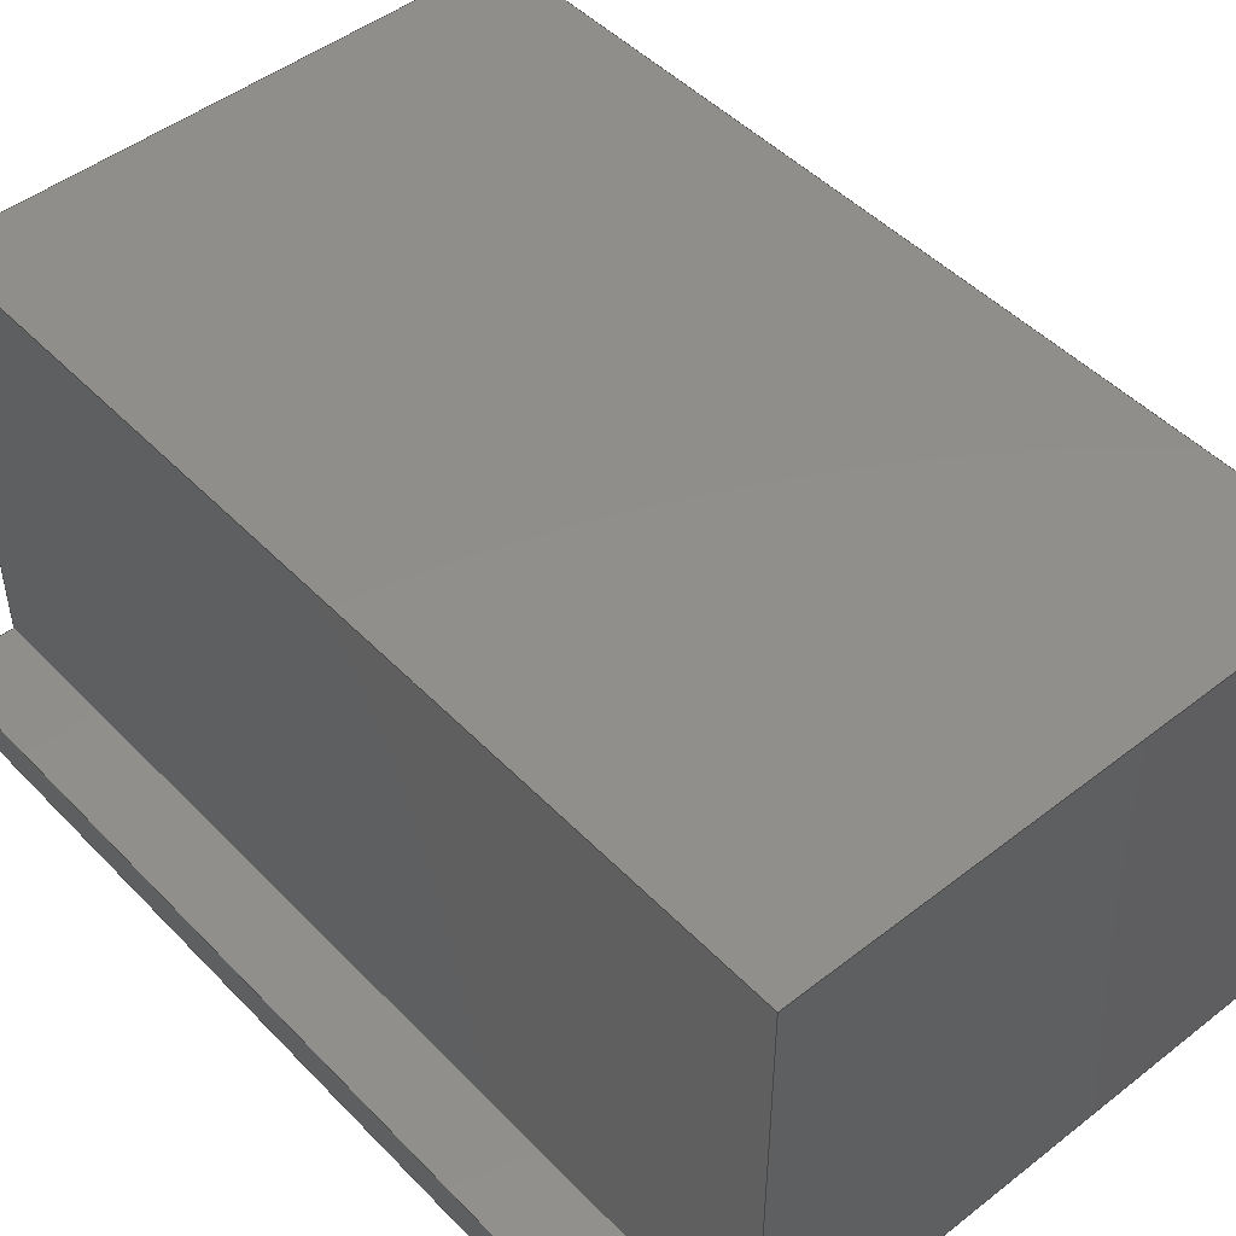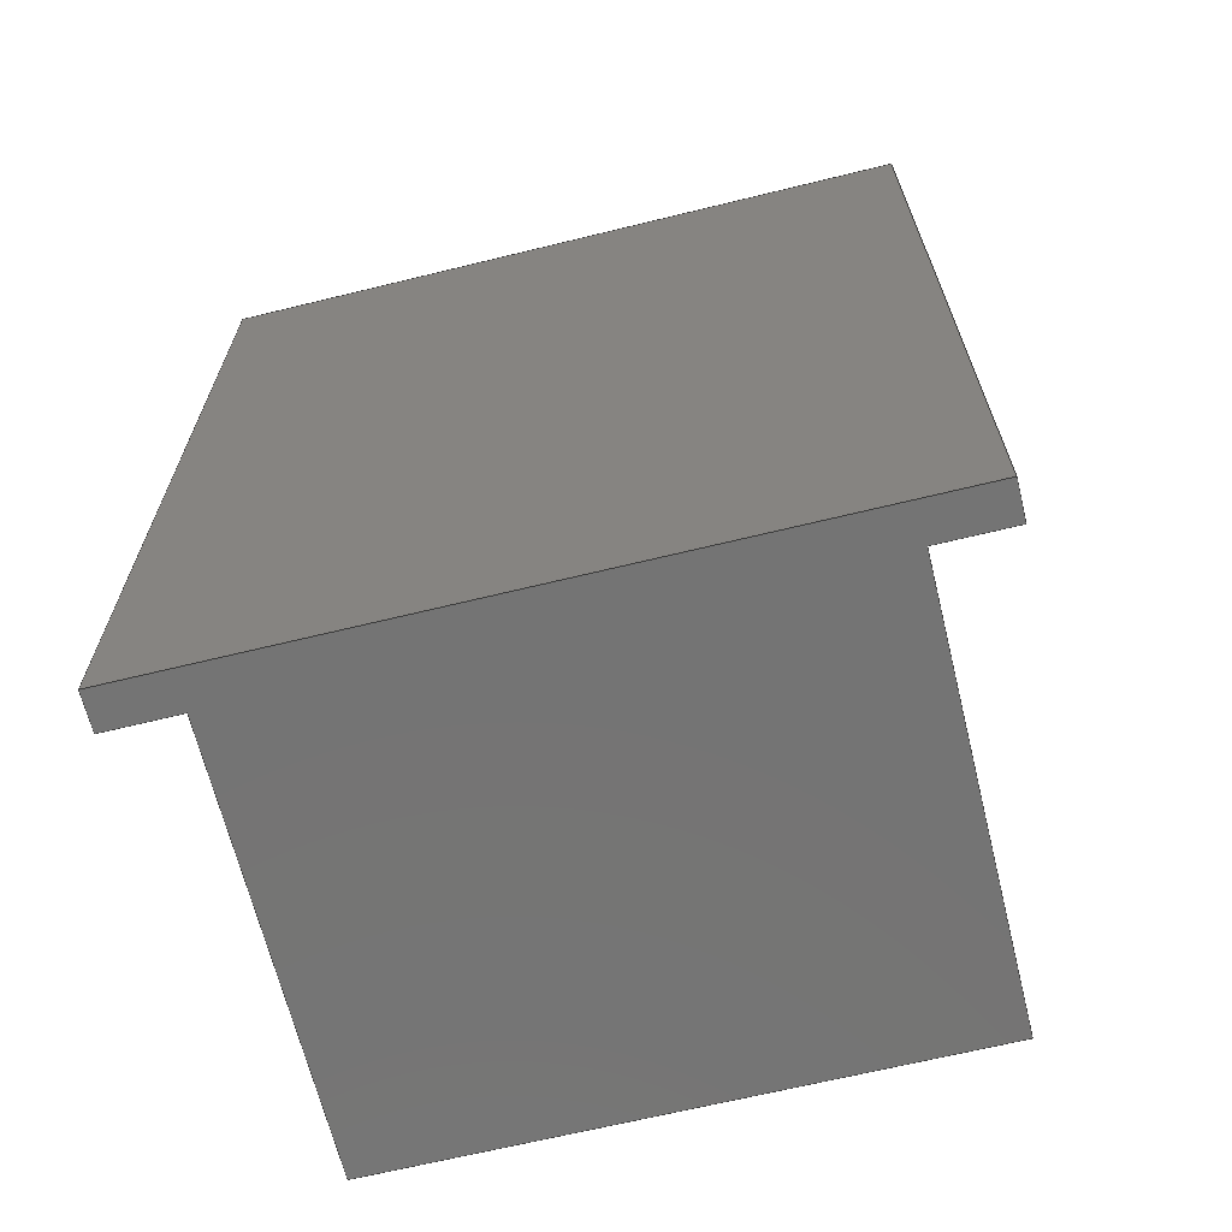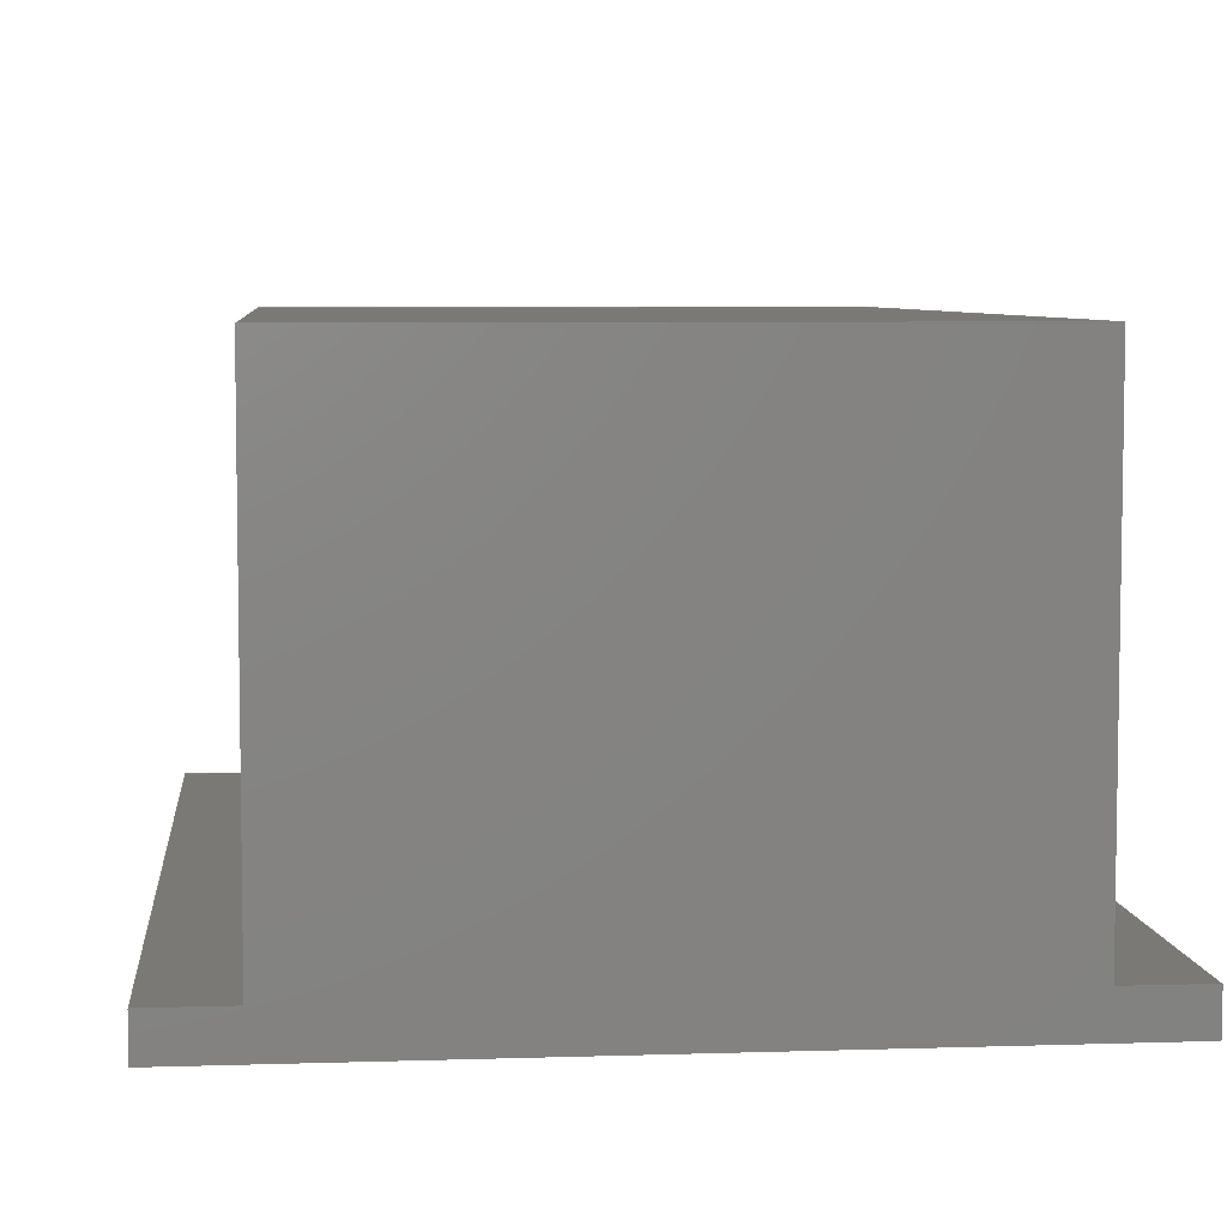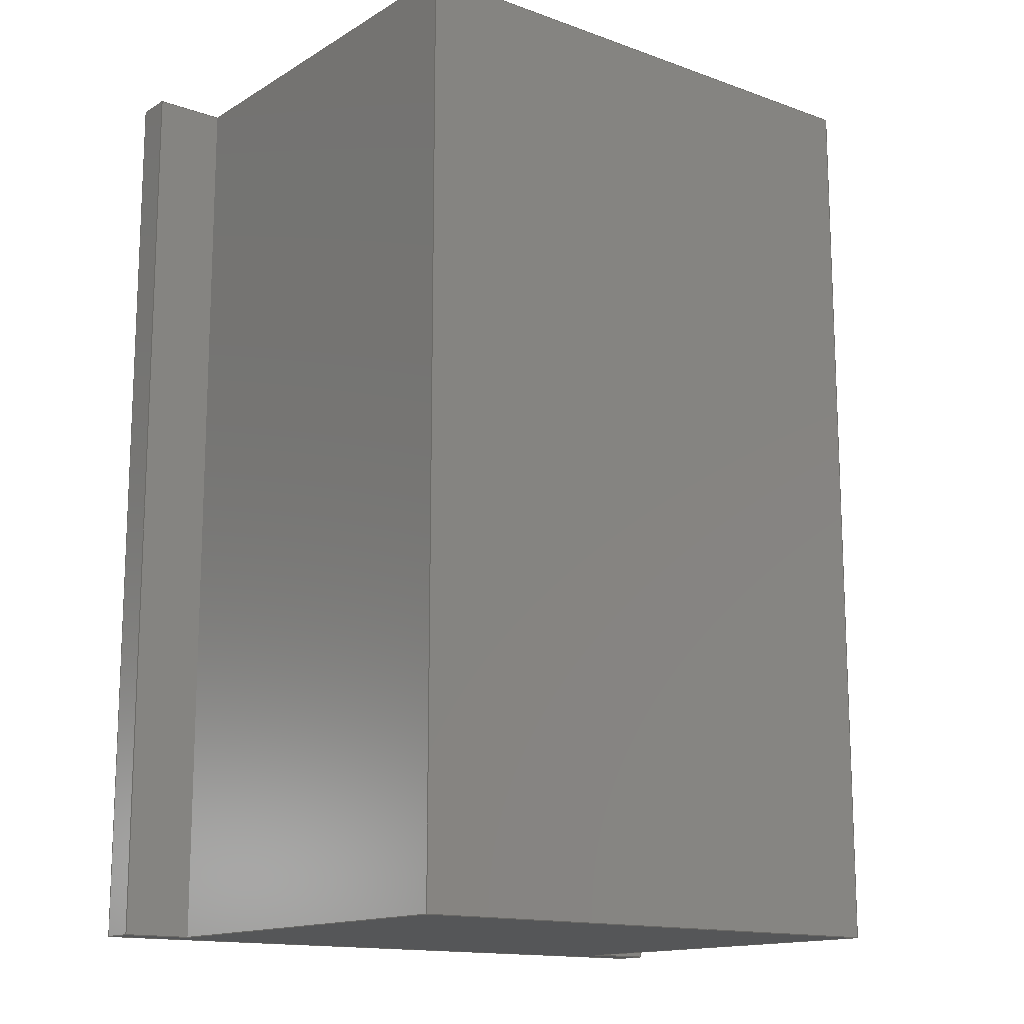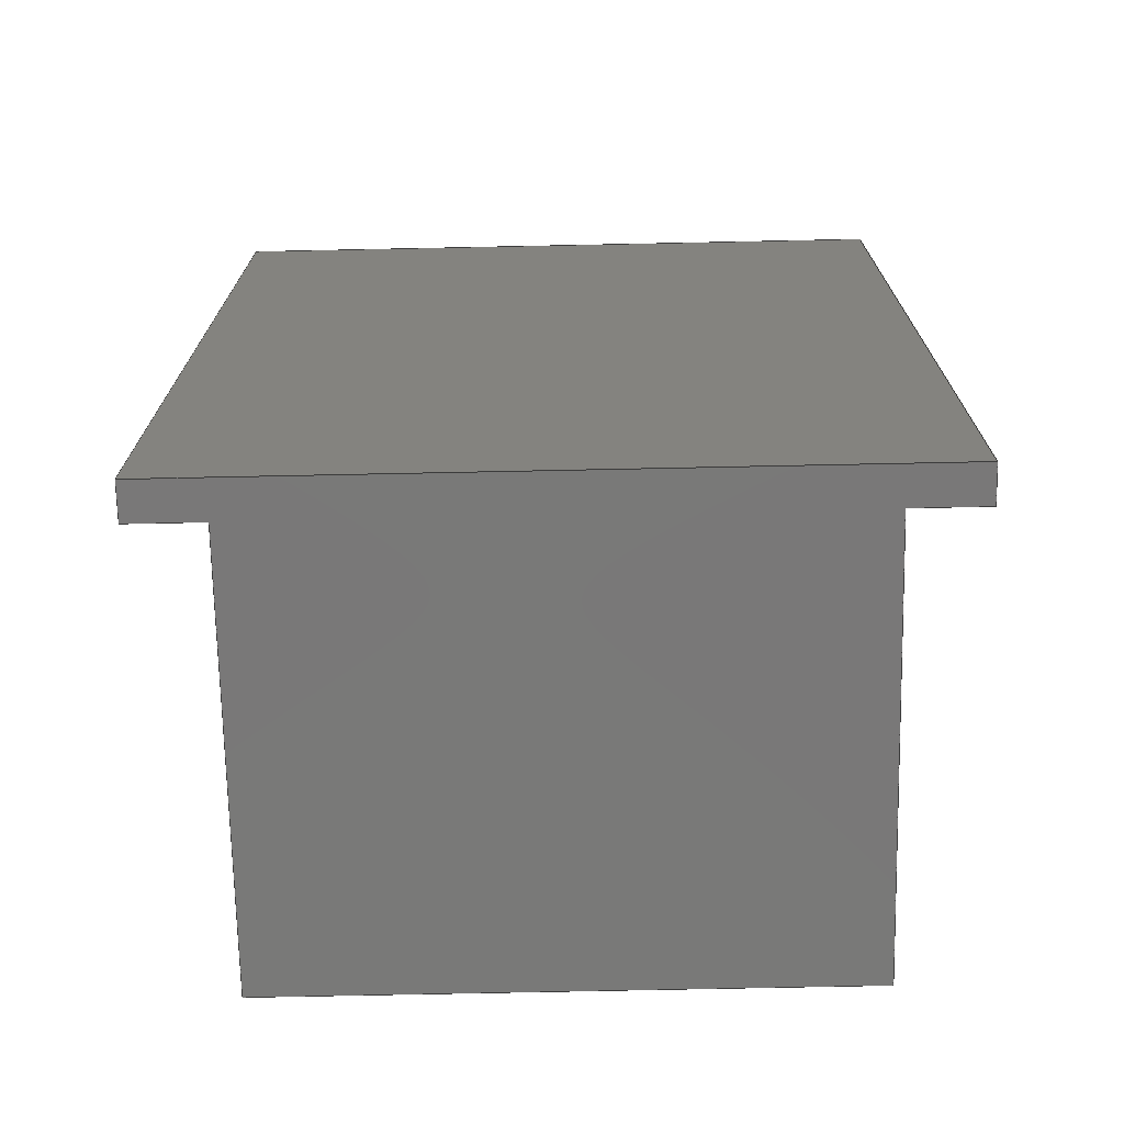
<metadata>
{"format":"step","ext":"step","renderer":"f3d","projection":"perspective","resolution":1024,"background":"white","views":[{"elev":47.7,"azim":138.8,"up":"+Y"},{"elev":-66.6,"azim":13.8,"up":"+Z"},{"elev":6.2,"azim":-5.6,"up":"+Y"},{"elev":-14.5,"azim":142.0,"up":"+Z"},{"elev":-71.5,"azim":1.2,"up":"+Z"}]}
</metadata>
<code>
ISO-10303-21;
DATA;
#1 = APPLICATION_PROTOCOL_DEFINITION('international standard',
  'automotive_design',2000,#2);
#2 = APPLICATION_CONTEXT(
  'core data for automotive mechanical design processes');
#3 = SHAPE_DEFINITION_REPRESENTATION(#4,#10);
#4 = PRODUCT_DEFINITION_SHAPE('','',#5);
#5 = PRODUCT_DEFINITION('design','',#6,#9);
#6 = PRODUCT_DEFINITION_FORMATION('','',#7);
#7 = PRODUCT('Body','Body','',(#8));
#8 = PRODUCT_CONTEXT('',#2,'mechanical');
#9 = PRODUCT_DEFINITION_CONTEXT('part definition',#2,'design');
#10 = ADVANCED_BREP_SHAPE_REPRESENTATION('',(#11,#15),#297);
#11 = AXIS2_PLACEMENT_3D('',#12,#13,#14);
#12 = CARTESIAN_POINT('',(0,0,0));
#13 = DIRECTION('',(0,0,1));
#14 = DIRECTION('',(1,0,-0));
#15 = MANIFOLD_SOLID_BREP('',#16);
#16 = CLOSED_SHELL('',(#17,#57,#88,#119,#150,#181,#212,#243,#264,#285));
#17 = ADVANCED_FACE('',(#18),#52,.F.);
#18 = FACE_BOUND('',#19,.F.);
#19 = EDGE_LOOP('',(#20,#30,#38,#46));
#20 = ORIENTED_EDGE('',*,*,#21,.T.);
#21 = EDGE_CURVE('',#22,#24,#26,.T.);
#22 = VERTEX_POINT('',#23);
#23 = CARTESIAN_POINT('',(37.77,0,0));
#24 = VERTEX_POINT('',#25);
#25 = CARTESIAN_POINT('',(37.77,0,100));
#26 = LINE('',#27,#28);
#27 = CARTESIAN_POINT('',(37.77,0,0));
#28 = VECTOR('',#29,1);
#29 = DIRECTION('',(0,0,1));
#30 = ORIENTED_EDGE('',*,*,#31,.T.);
#31 = EDGE_CURVE('',#24,#32,#34,.T.);
#32 = VERTEX_POINT('',#33);
#33 = CARTESIAN_POINT('',(37.77,4,100));
#34 = LINE('',#35,#36);
#35 = CARTESIAN_POINT('',(37.77,0,100));
#36 = VECTOR('',#37,1);
#37 = DIRECTION('',(0,1,0));
#38 = ORIENTED_EDGE('',*,*,#39,.F.);
#39 = EDGE_CURVE('',#40,#32,#42,.T.);
#40 = VERTEX_POINT('',#41);
#41 = CARTESIAN_POINT('',(37.77,4,0));
#42 = LINE('',#43,#44);
#43 = CARTESIAN_POINT('',(37.77,4,0));
#44 = VECTOR('',#45,1);
#45 = DIRECTION('',(0,0,1));
#46 = ORIENTED_EDGE('',*,*,#47,.F.);
#47 = EDGE_CURVE('',#22,#40,#48,.T.);
#48 = LINE('',#49,#50);
#49 = CARTESIAN_POINT('',(37.77,0,0));
#50 = VECTOR('',#51,1);
#51 = DIRECTION('',(0,1,0));
#52 = PLANE('',#53);
#53 = AXIS2_PLACEMENT_3D('',#54,#55,#56);
#54 = CARTESIAN_POINT('',(37.77,0,0));
#55 = DIRECTION('',(-1,0,0));
#56 = DIRECTION('',(0,1,0));
#57 = ADVANCED_FACE('',(#58),#83,.F.);
#58 = FACE_BOUND('',#59,.F.);
#59 = EDGE_LOOP('',(#60,#61,#69,#77));
#60 = ORIENTED_EDGE('',*,*,#39,.T.);
#61 = ORIENTED_EDGE('',*,*,#62,.T.);
#62 = EDGE_CURVE('',#32,#63,#65,.T.);
#63 = VERTEX_POINT('',#64);
#64 = CARTESIAN_POINT('',(30,4,100));
#65 = LINE('',#66,#67);
#66 = CARTESIAN_POINT('',(37.77,4,100));
#67 = VECTOR('',#68,1);
#68 = DIRECTION('',(-1,0,0));
#69 = ORIENTED_EDGE('',*,*,#70,.F.);
#70 = EDGE_CURVE('',#71,#63,#73,.T.);
#71 = VERTEX_POINT('',#72);
#72 = CARTESIAN_POINT('',(30,4,0));
#73 = LINE('',#74,#75);
#74 = CARTESIAN_POINT('',(30,4,0));
#75 = VECTOR('',#76,1);
#76 = DIRECTION('',(0,0,1));
#77 = ORIENTED_EDGE('',*,*,#78,.F.);
#78 = EDGE_CURVE('',#40,#71,#79,.T.);
#79 = LINE('',#80,#81);
#80 = CARTESIAN_POINT('',(37.77,4,0));
#81 = VECTOR('',#82,1);
#82 = DIRECTION('',(-1,0,0));
#83 = PLANE('',#84);
#84 = AXIS2_PLACEMENT_3D('',#85,#86,#87);
#85 = CARTESIAN_POINT('',(37.77,4,0));
#86 = DIRECTION('',(0,-1,0));
#87 = DIRECTION('',(-1,0,0));
#88 = ADVANCED_FACE('',(#89),#114,.F.);
#89 = FACE_BOUND('',#90,.F.);
#90 = EDGE_LOOP('',(#91,#92,#100,#108));
#91 = ORIENTED_EDGE('',*,*,#70,.T.);
#92 = ORIENTED_EDGE('',*,*,#93,.T.);
#93 = EDGE_CURVE('',#63,#94,#96,.T.);
#94 = VERTEX_POINT('',#95);
#95 = CARTESIAN_POINT('',(30,50,100));
#96 = LINE('',#97,#98);
#97 = CARTESIAN_POINT('',(30,4,100));
#98 = VECTOR('',#99,1);
#99 = DIRECTION('',(0,1,0));
#100 = ORIENTED_EDGE('',*,*,#101,.F.);
#101 = EDGE_CURVE('',#102,#94,#104,.T.);
#102 = VERTEX_POINT('',#103);
#103 = CARTESIAN_POINT('',(30,50,0));
#104 = LINE('',#105,#106);
#105 = CARTESIAN_POINT('',(30,50,0));
#106 = VECTOR('',#107,1);
#107 = DIRECTION('',(0,0,1));
#108 = ORIENTED_EDGE('',*,*,#109,.F.);
#109 = EDGE_CURVE('',#71,#102,#110,.T.);
#110 = LINE('',#111,#112);
#111 = CARTESIAN_POINT('',(30,4,0));
#112 = VECTOR('',#113,1);
#113 = DIRECTION('',(0,1,0));
#114 = PLANE('',#115);
#115 = AXIS2_PLACEMENT_3D('',#116,#117,#118);
#116 = CARTESIAN_POINT('',(30,4,0));
#117 = DIRECTION('',(-1,0,0));
#118 = DIRECTION('',(0,1,0));
#119 = ADVANCED_FACE('',(#120),#145,.T.);
#120 = FACE_BOUND('',#121,.T.);
#121 = EDGE_LOOP('',(#122,#132,#138,#139));
#122 = ORIENTED_EDGE('',*,*,#123,.T.);
#123 = EDGE_CURVE('',#124,#126,#128,.T.);
#124 = VERTEX_POINT('',#125);
#125 = CARTESIAN_POINT('',(-30,50,0));
#126 = VERTEX_POINT('',#127);
#127 = CARTESIAN_POINT('',(-30,50,100));
#128 = LINE('',#129,#130);
#129 = CARTESIAN_POINT('',(-30,50,0));
#130 = VECTOR('',#131,1);
#131 = DIRECTION('',(0,0,1));
#132 = ORIENTED_EDGE('',*,*,#133,.T.);
#133 = EDGE_CURVE('',#126,#94,#134,.T.);
#134 = LINE('',#135,#136);
#135 = CARTESIAN_POINT('',(-30,50,100));
#136 = VECTOR('',#137,1);
#137 = DIRECTION('',(1,0,0));
#138 = ORIENTED_EDGE('',*,*,#101,.F.);
#139 = ORIENTED_EDGE('',*,*,#140,.F.);
#140 = EDGE_CURVE('',#124,#102,#141,.T.);
#141 = LINE('',#142,#143);
#142 = CARTESIAN_POINT('',(-30,50,0));
#143 = VECTOR('',#144,1);
#144 = DIRECTION('',(1,0,0));
#145 = PLANE('',#146);
#146 = AXIS2_PLACEMENT_3D('',#147,#148,#149);
#147 = CARTESIAN_POINT('',(-30,50,0));
#148 = DIRECTION('',(0,1,0));
#149 = DIRECTION('',(1,0,0));
#150 = ADVANCED_FACE('',(#151),#176,.T.);
#151 = FACE_BOUND('',#152,.T.);
#152 = EDGE_LOOP('',(#153,#163,#169,#170));
#153 = ORIENTED_EDGE('',*,*,#154,.T.);
#154 = EDGE_CURVE('',#155,#157,#159,.T.);
#155 = VERTEX_POINT('',#156);
#156 = CARTESIAN_POINT('',(-30,4,0));
#157 = VERTEX_POINT('',#158);
#158 = CARTESIAN_POINT('',(-30,4,100));
#159 = LINE('',#160,#161);
#160 = CARTESIAN_POINT('',(-30,4,0));
#161 = VECTOR('',#162,1);
#162 = DIRECTION('',(0,0,1));
#163 = ORIENTED_EDGE('',*,*,#164,.T.);
#164 = EDGE_CURVE('',#157,#126,#165,.T.);
#165 = LINE('',#166,#167);
#166 = CARTESIAN_POINT('',(-30,4,100));
#167 = VECTOR('',#168,1);
#168 = DIRECTION('',(0,1,0));
#169 = ORIENTED_EDGE('',*,*,#123,.F.);
#170 = ORIENTED_EDGE('',*,*,#171,.F.);
#171 = EDGE_CURVE('',#155,#124,#172,.T.);
#172 = LINE('',#173,#174);
#173 = CARTESIAN_POINT('',(-30,4,0));
#174 = VECTOR('',#175,1);
#175 = DIRECTION('',(0,1,0));
#176 = PLANE('',#177);
#177 = AXIS2_PLACEMENT_3D('',#178,#179,#180);
#178 = CARTESIAN_POINT('',(-30,4,0));
#179 = DIRECTION('',(-1,0,0));
#180 = DIRECTION('',(0,1,0));
#181 = ADVANCED_FACE('',(#182),#207,.T.);
#182 = FACE_BOUND('',#183,.T.);
#183 = EDGE_LOOP('',(#184,#194,#200,#201));
#184 = ORIENTED_EDGE('',*,*,#185,.T.);
#185 = EDGE_CURVE('',#186,#188,#190,.T.);
#186 = VERTEX_POINT('',#187);
#187 = CARTESIAN_POINT('',(-37.77,4,0));
#188 = VERTEX_POINT('',#189);
#189 = CARTESIAN_POINT('',(-37.77,4,100));
#190 = LINE('',#191,#192);
#191 = CARTESIAN_POINT('',(-37.77,4,0));
#192 = VECTOR('',#193,1);
#193 = DIRECTION('',(0,0,1));
#194 = ORIENTED_EDGE('',*,*,#195,.T.);
#195 = EDGE_CURVE('',#188,#157,#196,.T.);
#196 = LINE('',#197,#198);
#197 = CARTESIAN_POINT('',(-37.77,4,100));
#198 = VECTOR('',#199,1);
#199 = DIRECTION('',(1,0,0));
#200 = ORIENTED_EDGE('',*,*,#154,.F.);
#201 = ORIENTED_EDGE('',*,*,#202,.F.);
#202 = EDGE_CURVE('',#186,#155,#203,.T.);
#203 = LINE('',#204,#205);
#204 = CARTESIAN_POINT('',(-37.77,4,0));
#205 = VECTOR('',#206,1);
#206 = DIRECTION('',(1,0,0));
#207 = PLANE('',#208);
#208 = AXIS2_PLACEMENT_3D('',#209,#210,#211);
#209 = CARTESIAN_POINT('',(-37.77,4,0));
#210 = DIRECTION('',(0,1,0));
#211 = DIRECTION('',(1,0,0));
#212 = ADVANCED_FACE('',(#213),#238,.T.);
#213 = FACE_BOUND('',#214,.T.);
#214 = EDGE_LOOP('',(#215,#225,#231,#232));
#215 = ORIENTED_EDGE('',*,*,#216,.T.);
#216 = EDGE_CURVE('',#217,#219,#221,.T.);
#217 = VERTEX_POINT('',#218);
#218 = CARTESIAN_POINT('',(-37.77,0,0));
#219 = VERTEX_POINT('',#220);
#220 = CARTESIAN_POINT('',(-37.77,0,100));
#221 = LINE('',#222,#223);
#222 = CARTESIAN_POINT('',(-37.77,0,0));
#223 = VECTOR('',#224,1);
#224 = DIRECTION('',(0,0,1));
#225 = ORIENTED_EDGE('',*,*,#226,.T.);
#226 = EDGE_CURVE('',#219,#188,#227,.T.);
#227 = LINE('',#228,#229);
#228 = CARTESIAN_POINT('',(-37.77,0,100));
#229 = VECTOR('',#230,1);
#230 = DIRECTION('',(0,1,0));
#231 = ORIENTED_EDGE('',*,*,#185,.F.);
#232 = ORIENTED_EDGE('',*,*,#233,.F.);
#233 = EDGE_CURVE('',#217,#186,#234,.T.);
#234 = LINE('',#235,#236);
#235 = CARTESIAN_POINT('',(-37.77,0,0));
#236 = VECTOR('',#237,1);
#237 = DIRECTION('',(0,1,0));
#238 = PLANE('',#239);
#239 = AXIS2_PLACEMENT_3D('',#240,#241,#242);
#240 = CARTESIAN_POINT('',(-37.77,0,0));
#241 = DIRECTION('',(-1,0,0));
#242 = DIRECTION('',(0,1,0));
#243 = ADVANCED_FACE('',(#244),#259,.F.);
#244 = FACE_BOUND('',#245,.F.);
#245 = EDGE_LOOP('',(#246,#247,#248,#249,#250,#251,#252,#253));
#246 = ORIENTED_EDGE('',*,*,#47,.T.);
#247 = ORIENTED_EDGE('',*,*,#78,.T.);
#248 = ORIENTED_EDGE('',*,*,#109,.T.);
#249 = ORIENTED_EDGE('',*,*,#140,.F.);
#250 = ORIENTED_EDGE('',*,*,#171,.F.);
#251 = ORIENTED_EDGE('',*,*,#202,.F.);
#252 = ORIENTED_EDGE('',*,*,#233,.F.);
#253 = ORIENTED_EDGE('',*,*,#254,.F.);
#254 = EDGE_CURVE('',#22,#217,#255,.T.);
#255 = LINE('',#256,#257);
#256 = CARTESIAN_POINT('',(37.77,0,0));
#257 = VECTOR('',#258,1);
#258 = DIRECTION('',(-1,0,0));
#259 = PLANE('',#260);
#260 = AXIS2_PLACEMENT_3D('',#261,#262,#263);
#261 = CARTESIAN_POINT('',(-0.05536,22.11,0));
#262 = DIRECTION('',(0,0,1));
#263 = DIRECTION('',(1,0,0));
#264 = ADVANCED_FACE('',(#265),#280,.T.);
#265 = FACE_BOUND('',#266,.T.);
#266 = EDGE_LOOP('',(#267,#268,#269,#270,#271,#272,#273,#274));
#267 = ORIENTED_EDGE('',*,*,#31,.T.);
#268 = ORIENTED_EDGE('',*,*,#62,.T.);
#269 = ORIENTED_EDGE('',*,*,#93,.T.);
#270 = ORIENTED_EDGE('',*,*,#133,.F.);
#271 = ORIENTED_EDGE('',*,*,#164,.F.);
#272 = ORIENTED_EDGE('',*,*,#195,.F.);
#273 = ORIENTED_EDGE('',*,*,#226,.F.);
#274 = ORIENTED_EDGE('',*,*,#275,.F.);
#275 = EDGE_CURVE('',#24,#219,#276,.T.);
#276 = LINE('',#277,#278);
#277 = CARTESIAN_POINT('',(-29.77,0,100));
#278 = VECTOR('',#279,1);
#279 = DIRECTION('',(-1,0,0));
#280 = PLANE('',#281);
#281 = AXIS2_PLACEMENT_3D('',#282,#283,#284);
#282 = CARTESIAN_POINT('',(-0.05536,22.11,100));
#283 = DIRECTION('',(0,0,1));
#284 = DIRECTION('',(1,0,0));
#285 = ADVANCED_FACE('',(#286),#292,.T.);
#286 = FACE_BOUND('',#287,.T.);
#287 = EDGE_LOOP('',(#288,#289,#290,#291));
#288 = ORIENTED_EDGE('',*,*,#216,.F.);
#289 = ORIENTED_EDGE('',*,*,#254,.F.);
#290 = ORIENTED_EDGE('',*,*,#21,.T.);
#291 = ORIENTED_EDGE('',*,*,#275,.T.);
#292 = PLANE('',#293);
#293 = AXIS2_PLACEMENT_3D('',#294,#295,#296);
#294 = CARTESIAN_POINT('',(-5.991e-15,0,50));
#295 = DIRECTION('',(-0,-1,-0));
#296 = DIRECTION('',(0,0,-1));
#297 = ( GEOMETRIC_REPRESENTATION_CONTEXT(3) 
GLOBAL_UNCERTAINTY_ASSIGNED_CONTEXT((#301)) GLOBAL_UNIT_ASSIGNED_CONTEXT
((#298,#299,#300)) REPRESENTATION_CONTEXT('Context #1',
  '3D Context with UNIT and UNCERTAINTY') );
#298 = ( LENGTH_UNIT() NAMED_UNIT(*) SI_UNIT(.MILLI.,.METRE.) );
#299 = ( NAMED_UNIT(*) PLANE_ANGLE_UNIT() SI_UNIT($,.RADIAN.) );
#300 = ( NAMED_UNIT(*) SI_UNIT($,.STERADIAN.) SOLID_ANGLE_UNIT() );
#301 = UNCERTAINTY_MEASURE_WITH_UNIT(LENGTH_MEASURE(1e-07),#298,
  'distance_accuracy_value','confusion accuracy');
#302 = PRODUCT_RELATED_PRODUCT_CATEGORY('part',$,(#7));
#303 = MECHANICAL_DESIGN_GEOMETRIC_PRESENTATION_REPRESENTATION('',(#304)
  ,#297);
#304 = STYLED_ITEM('color',(#305),#15);
#305 = PRESENTATION_STYLE_ASSIGNMENT((#306,#312));
#306 = SURFACE_STYLE_USAGE(.BOTH.,#307);
#307 = SURFACE_SIDE_STYLE('',(#308));
#308 = SURFACE_STYLE_FILL_AREA(#309);
#309 = FILL_AREA_STYLE('',(#310));
#310 = FILL_AREA_STYLE_COLOUR('',#311);
#311 = COLOUR_RGB('',0.8,0.8,0.902);
#312 = CURVE_STYLE('',#313,POSITIVE_LENGTH_MEASURE(0.1),#314);
#313 = DRAUGHTING_PRE_DEFINED_CURVE_FONT('continuous');
#314 = COLOUR_RGB('',0.09804,0.09804,
  0.09804);
ENDSEC;
END-ISO-10303-21;

</code>
